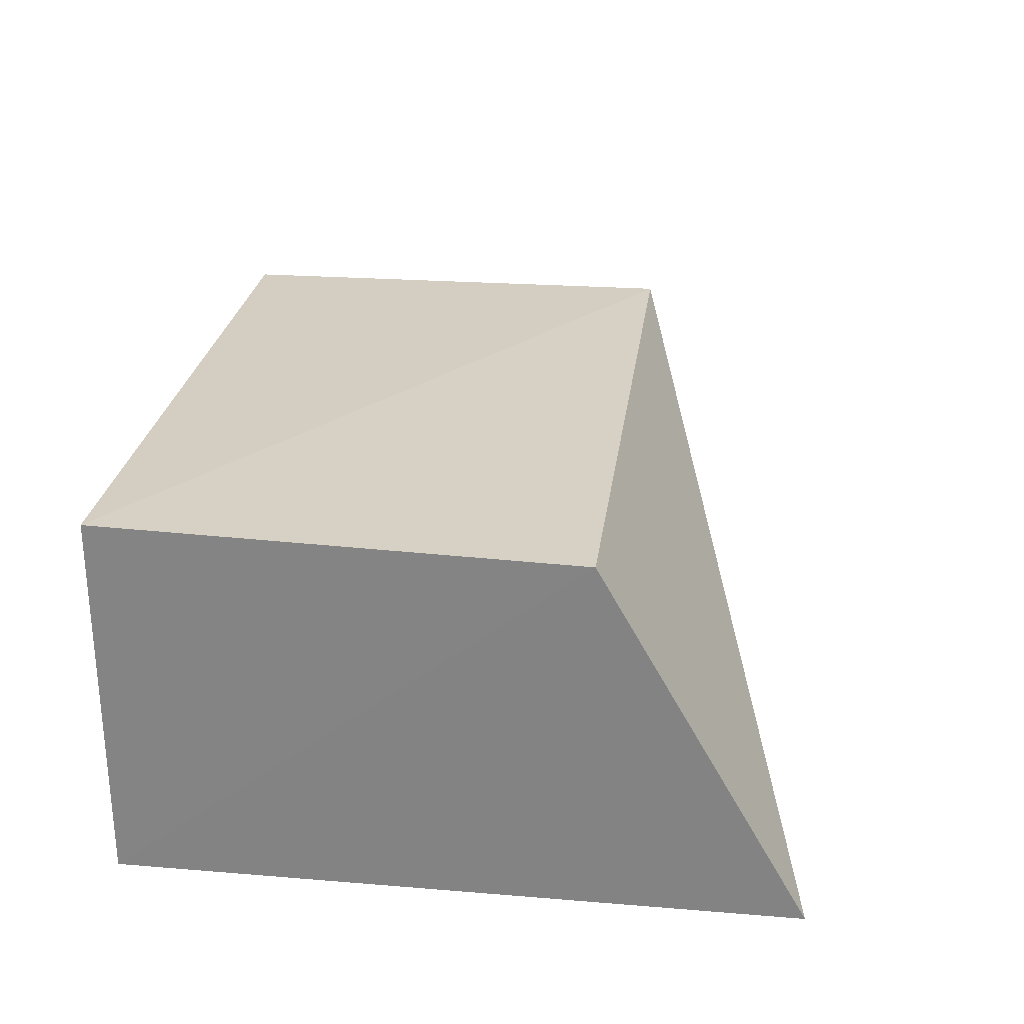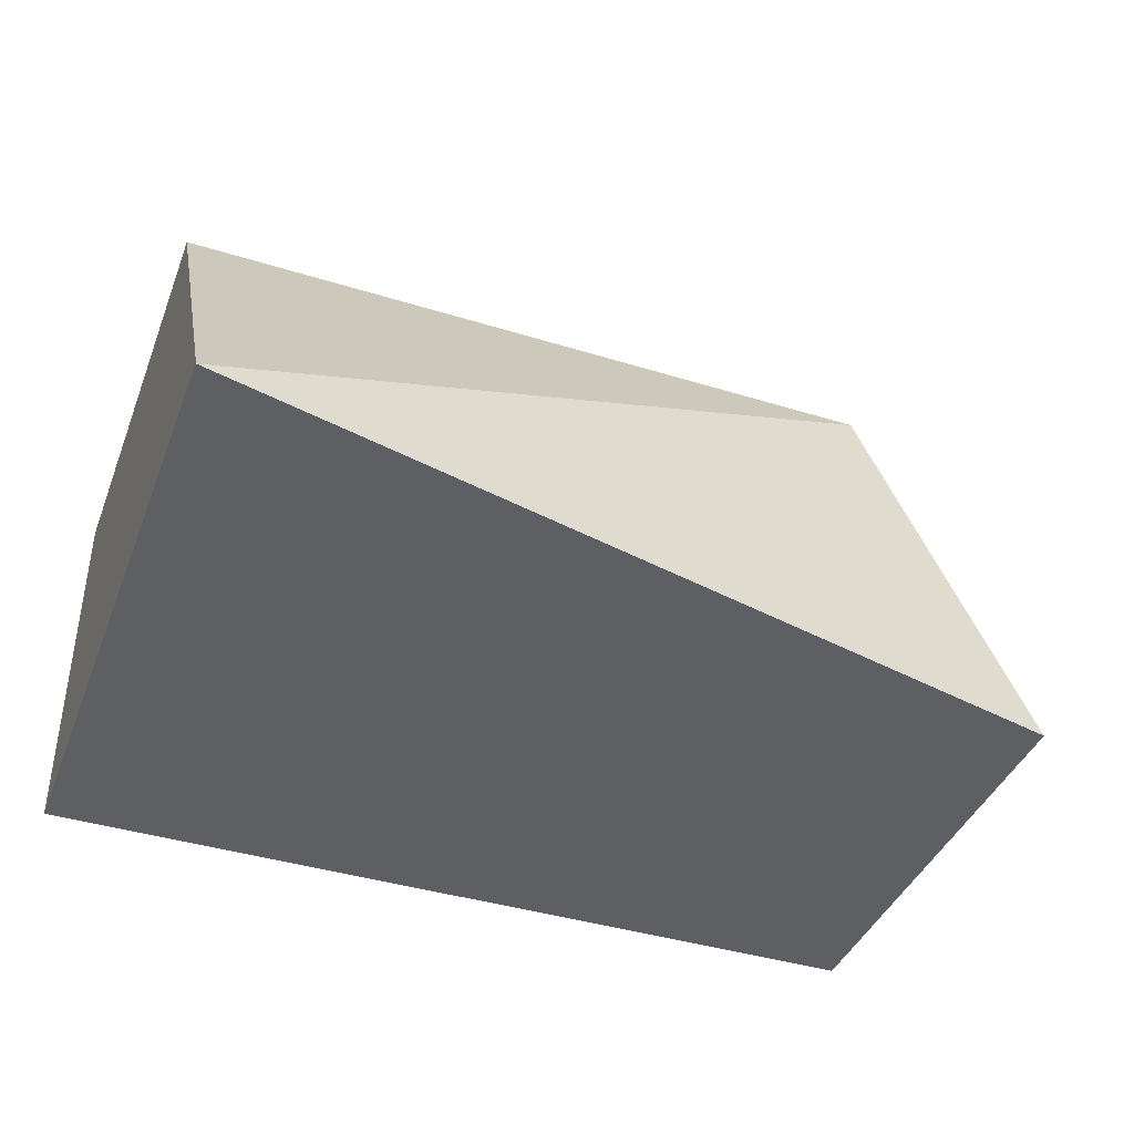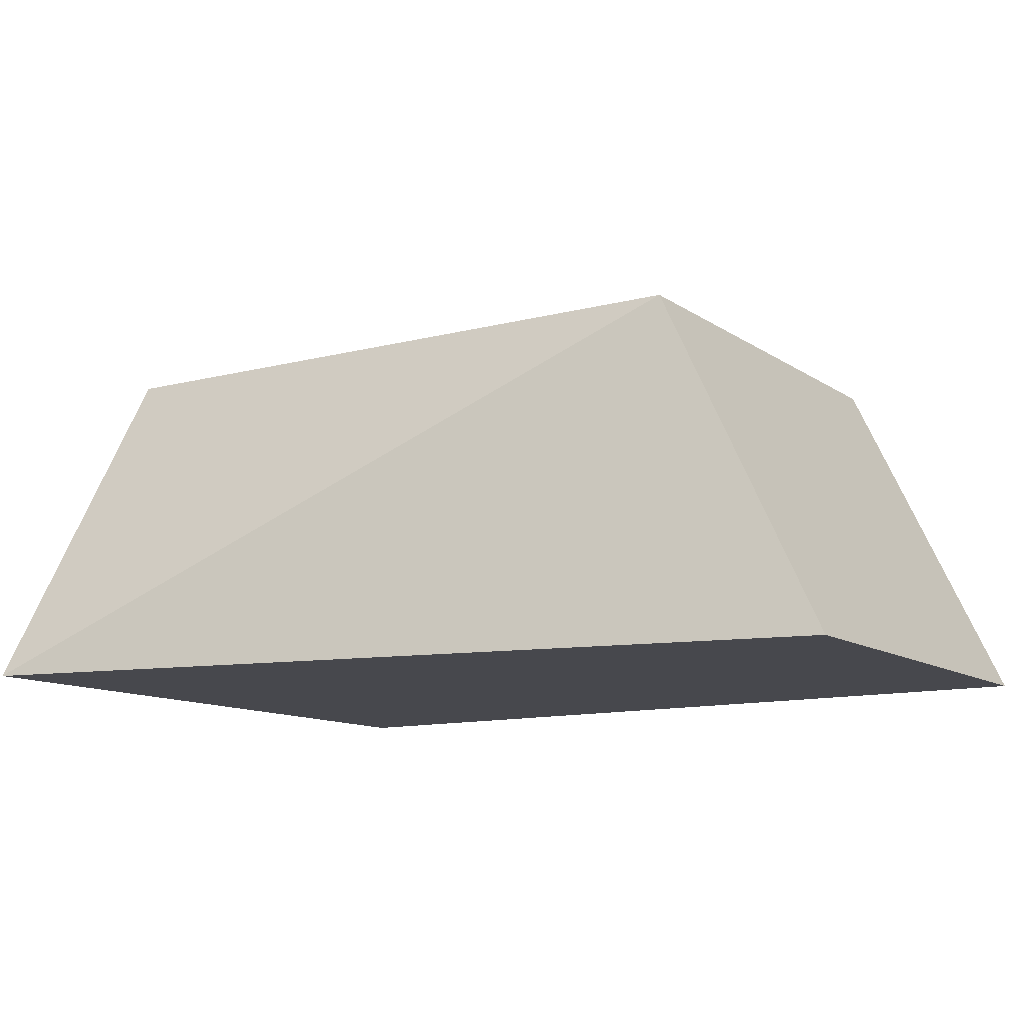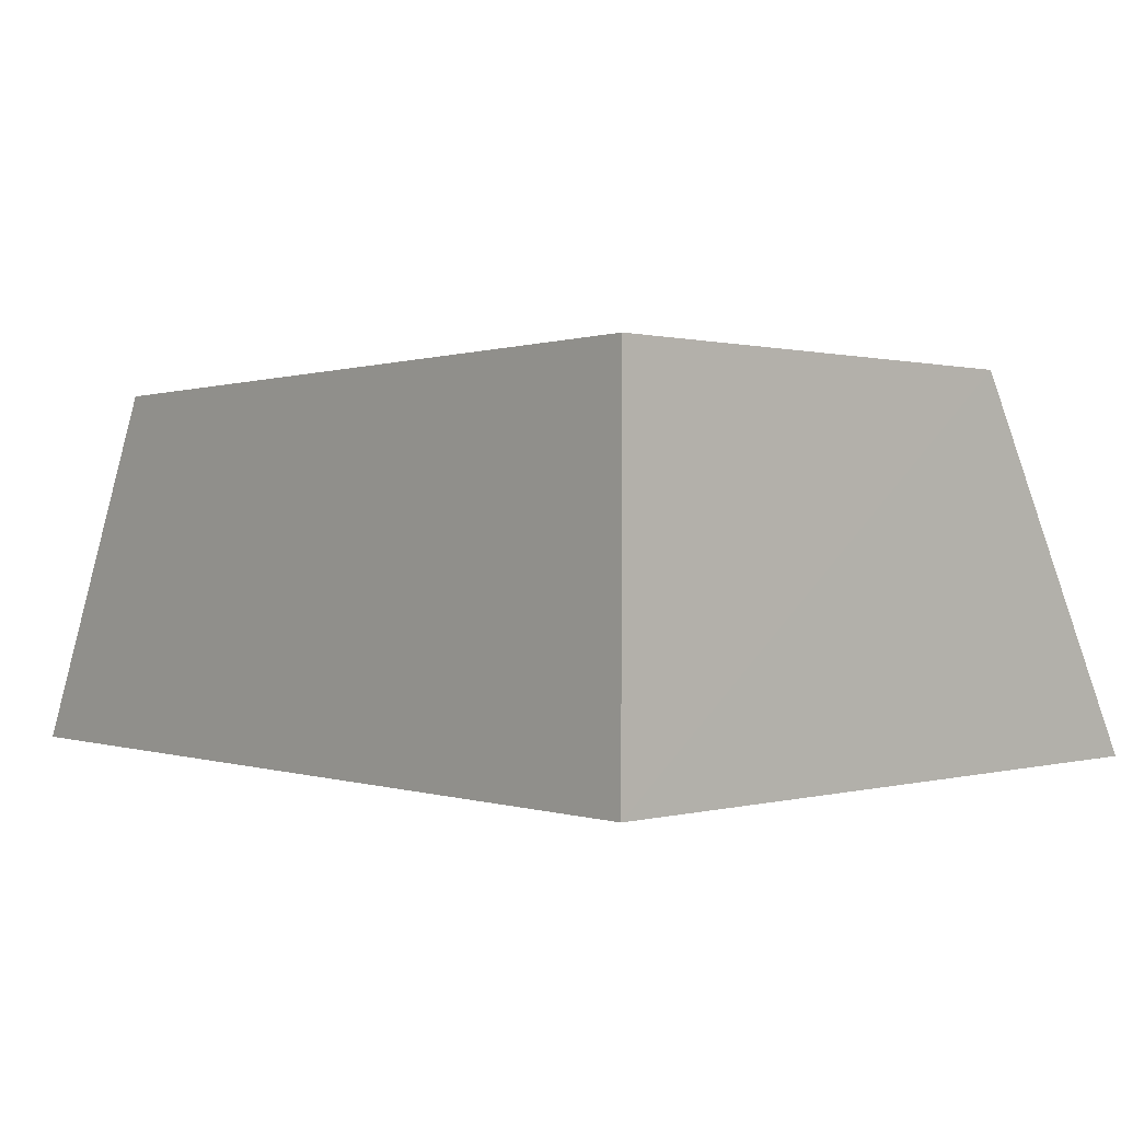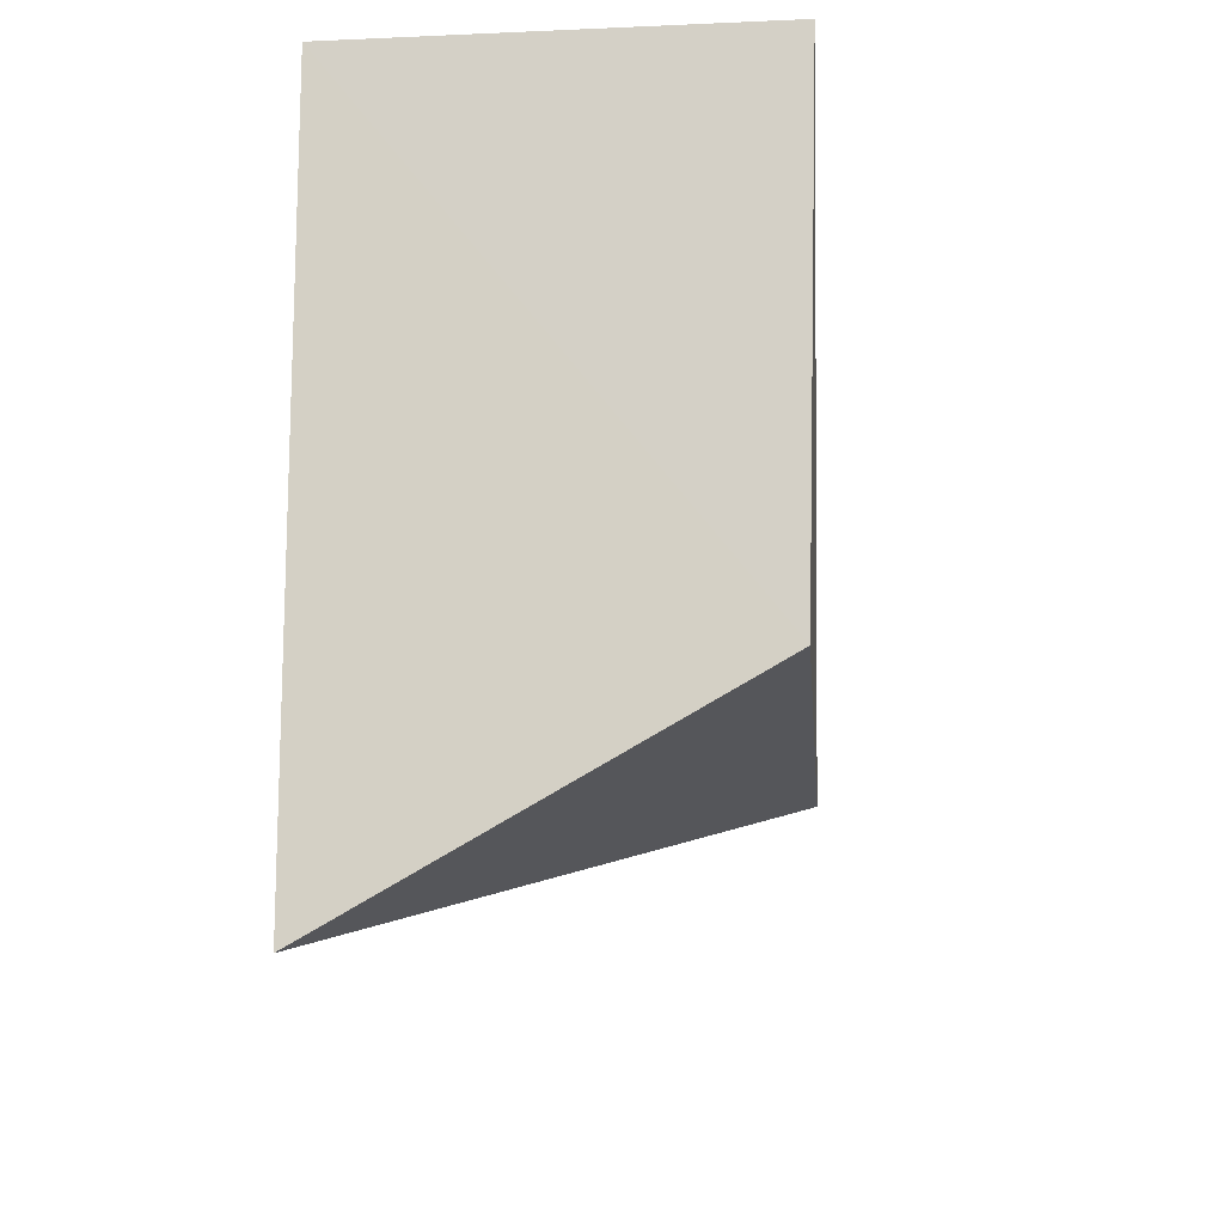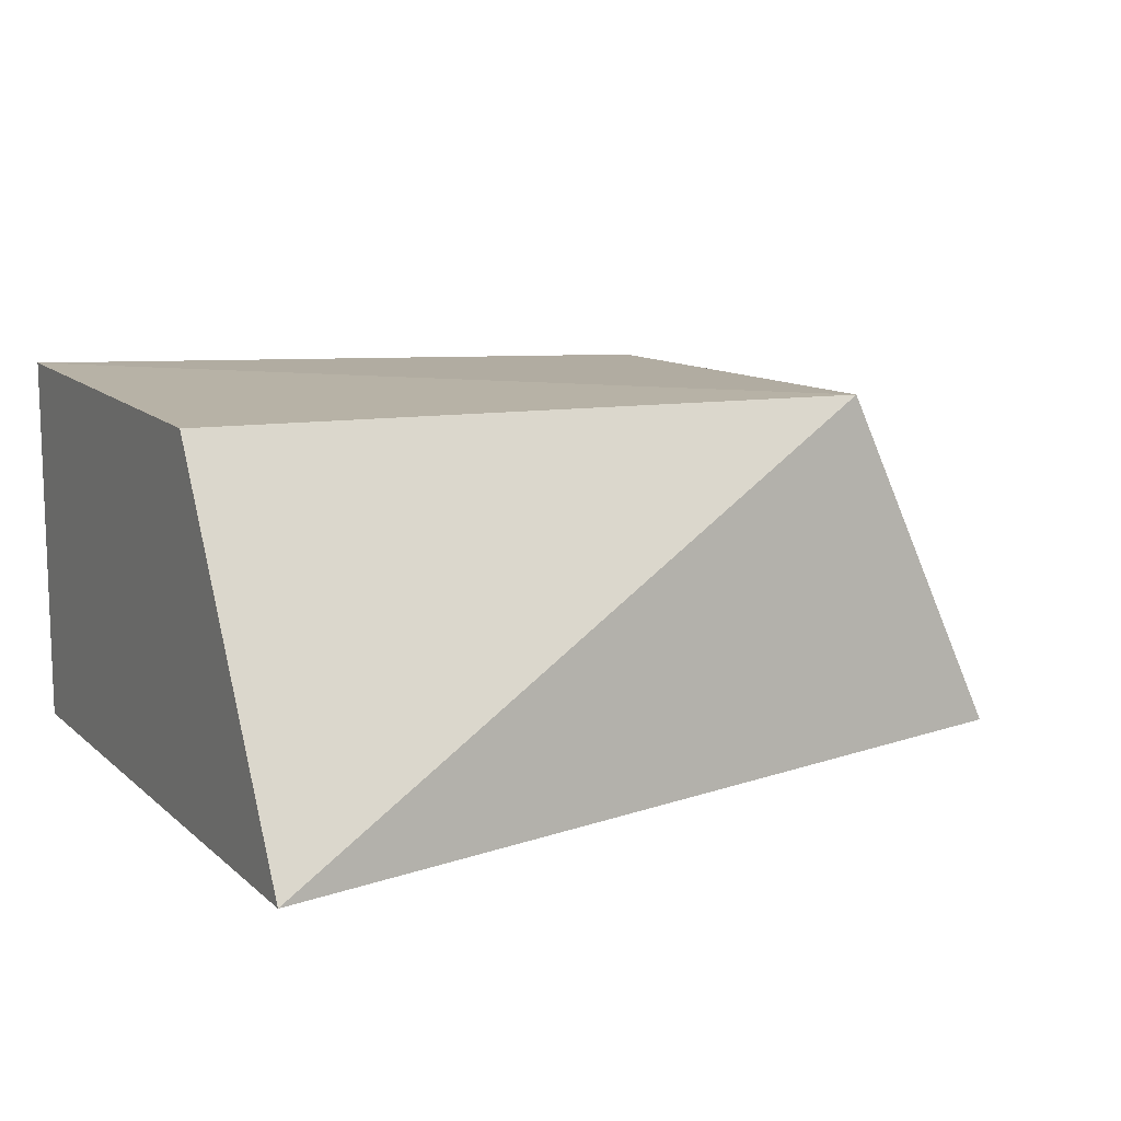
<metadata>
{"format":"obj","ext":"obj","renderer":"f3d","projection":"perspective","resolution":1024,"background":"white","views":[{"elev":27.5,"azim":-82.8,"up":"+Z"},{"elev":-40.8,"azim":-20.1,"up":"+Z"},{"elev":-12.0,"azim":34.0,"up":"+Z"},{"elev":1.7,"azim":-132.3,"up":"+Z"},{"elev":-13.1,"azim":-84.3,"up":"+Y"},{"elev":11.4,"azim":-27.8,"up":"+Z"}]}
</metadata>
<code>
v 0.02504 0.002102 0.1203
v 0.03046 -0.01249 0.1091
v 0.03033 0.002103 0.1092
v 0.003092 0.002125 0.1093
v 0.003076 -0.01238 0.1207
v 0.003137 -0.01881 0.1092
v 0.02511 -0.01244 0.1204
v 0.003075 0.002119 0.1211
f 1 3 4
f 6 3 2
f 6 4 3
f 6 5 4
f 7 2 3
f 7 3 1
f 7 6 2
f 7 5 6
f 8 1 4
f 8 4 5
f 8 7 1
f 8 5 7

</code>
